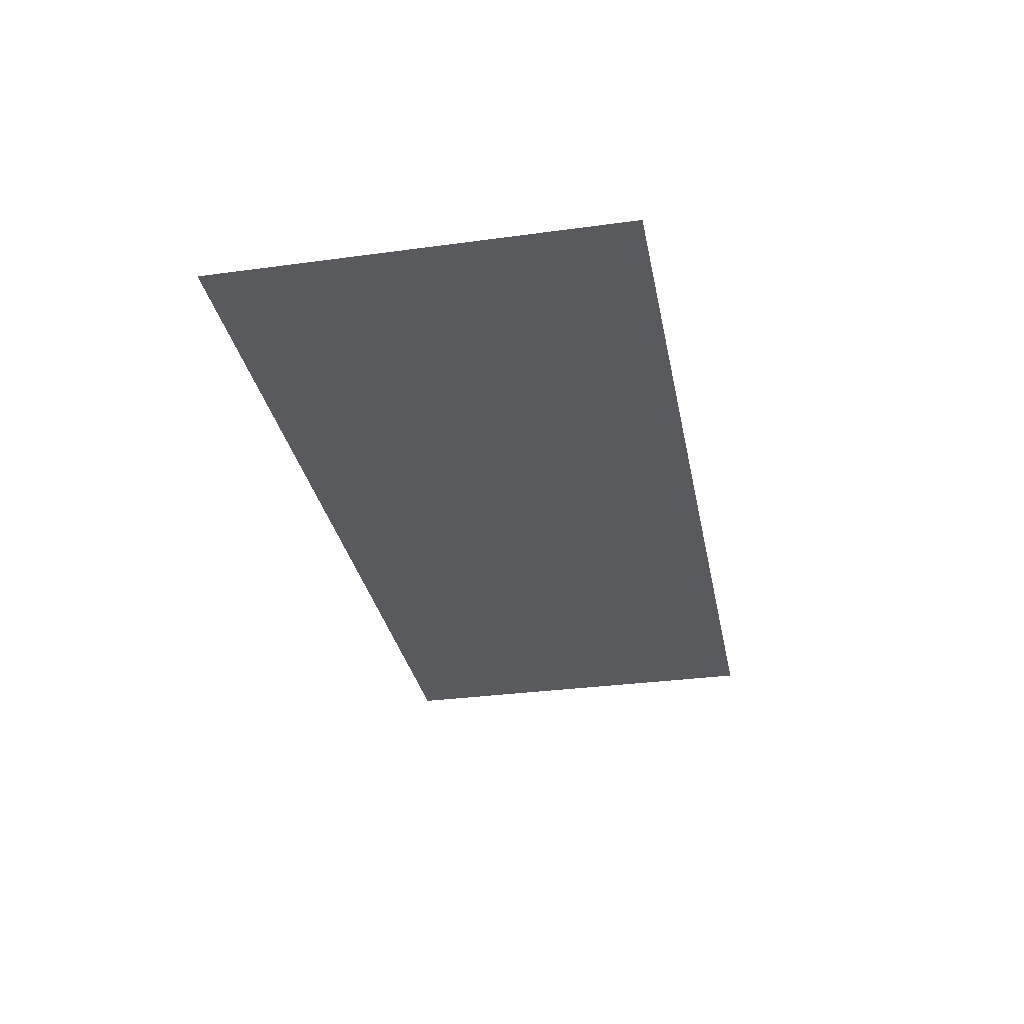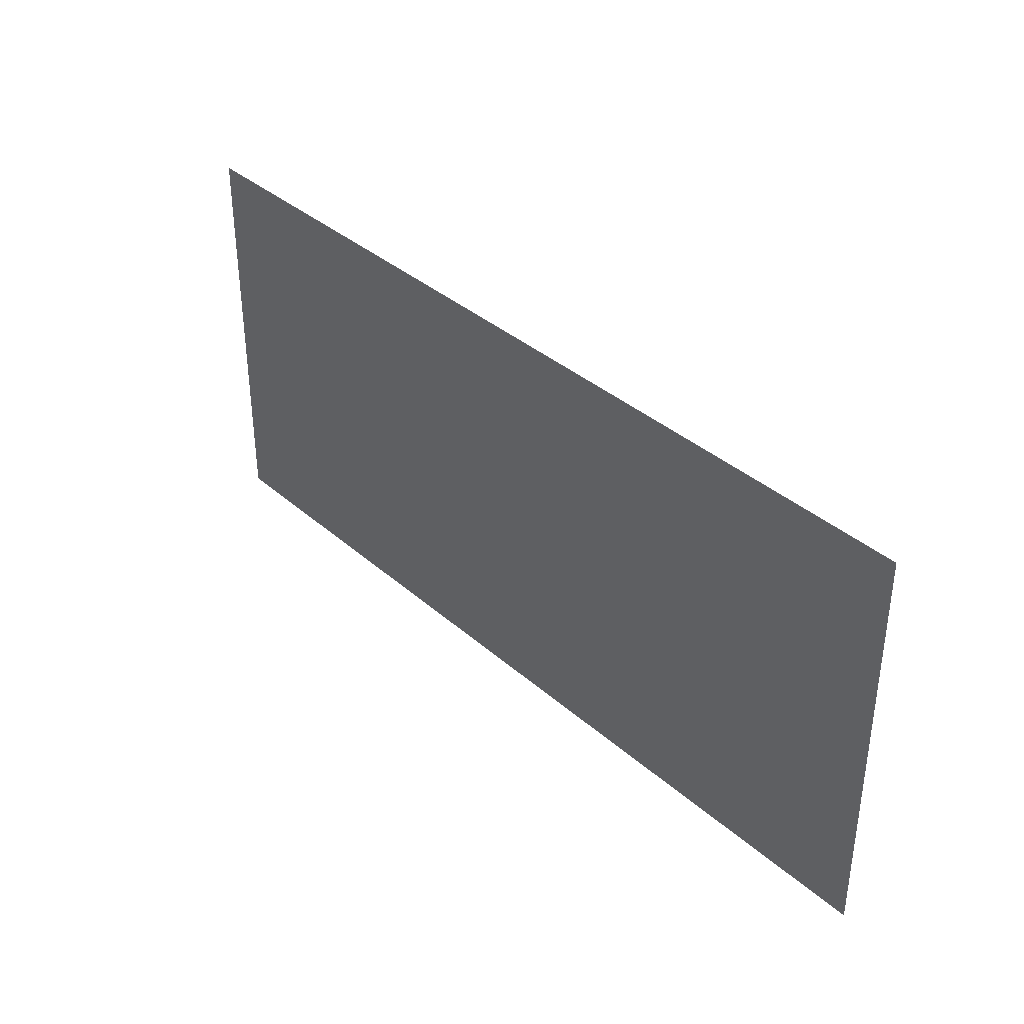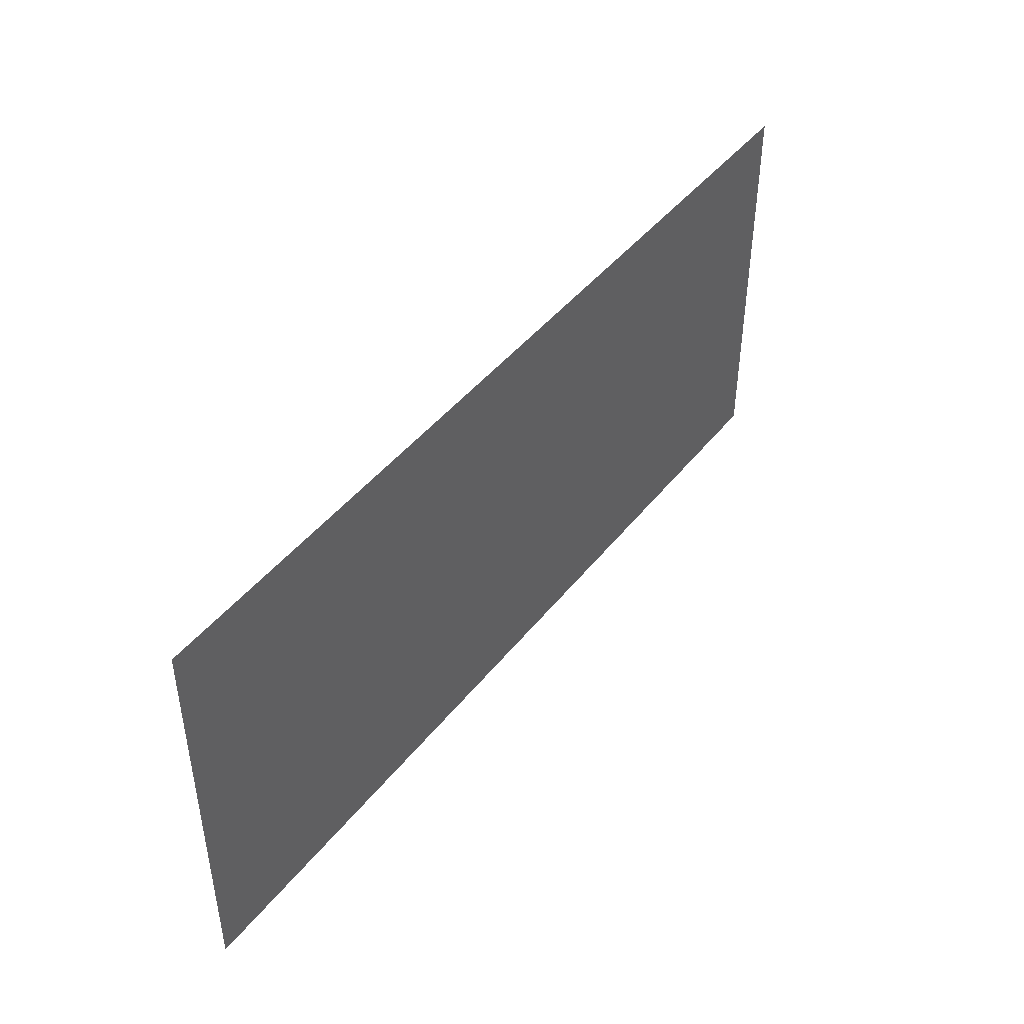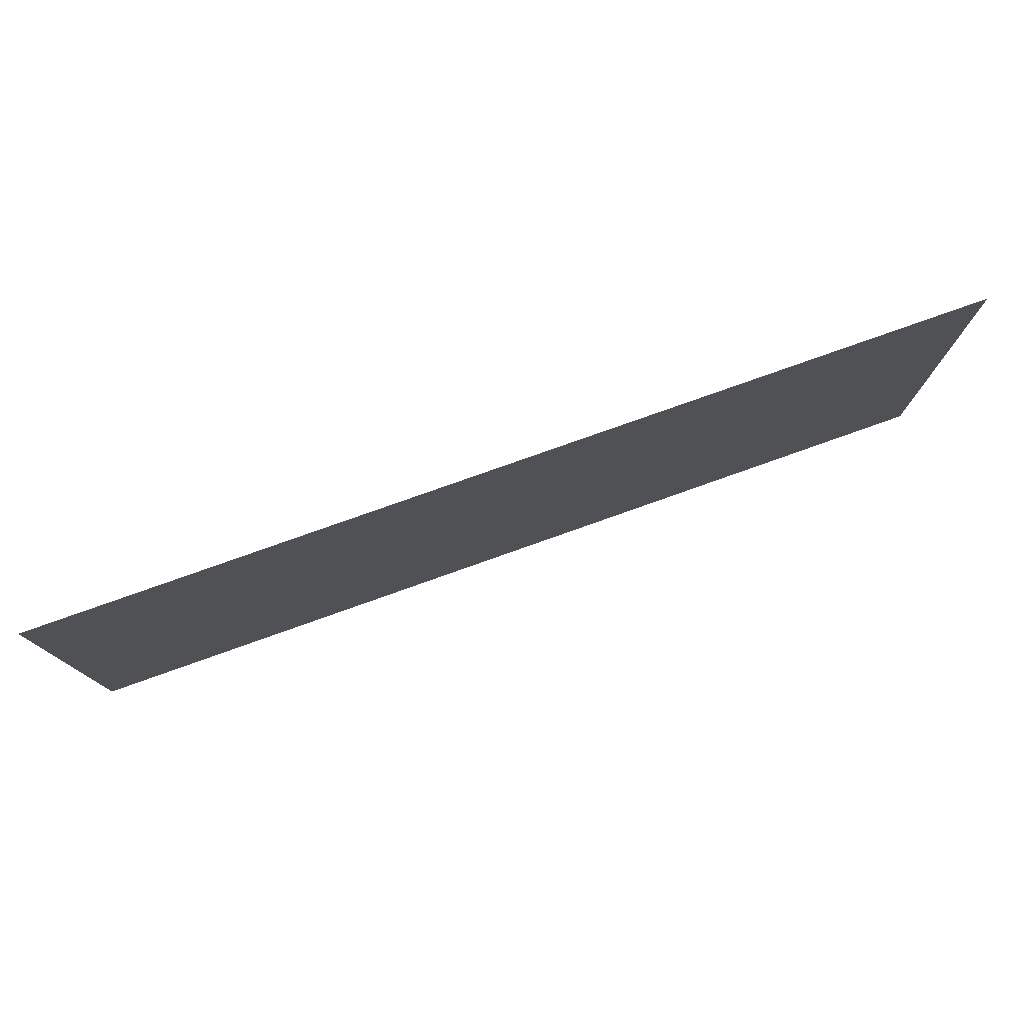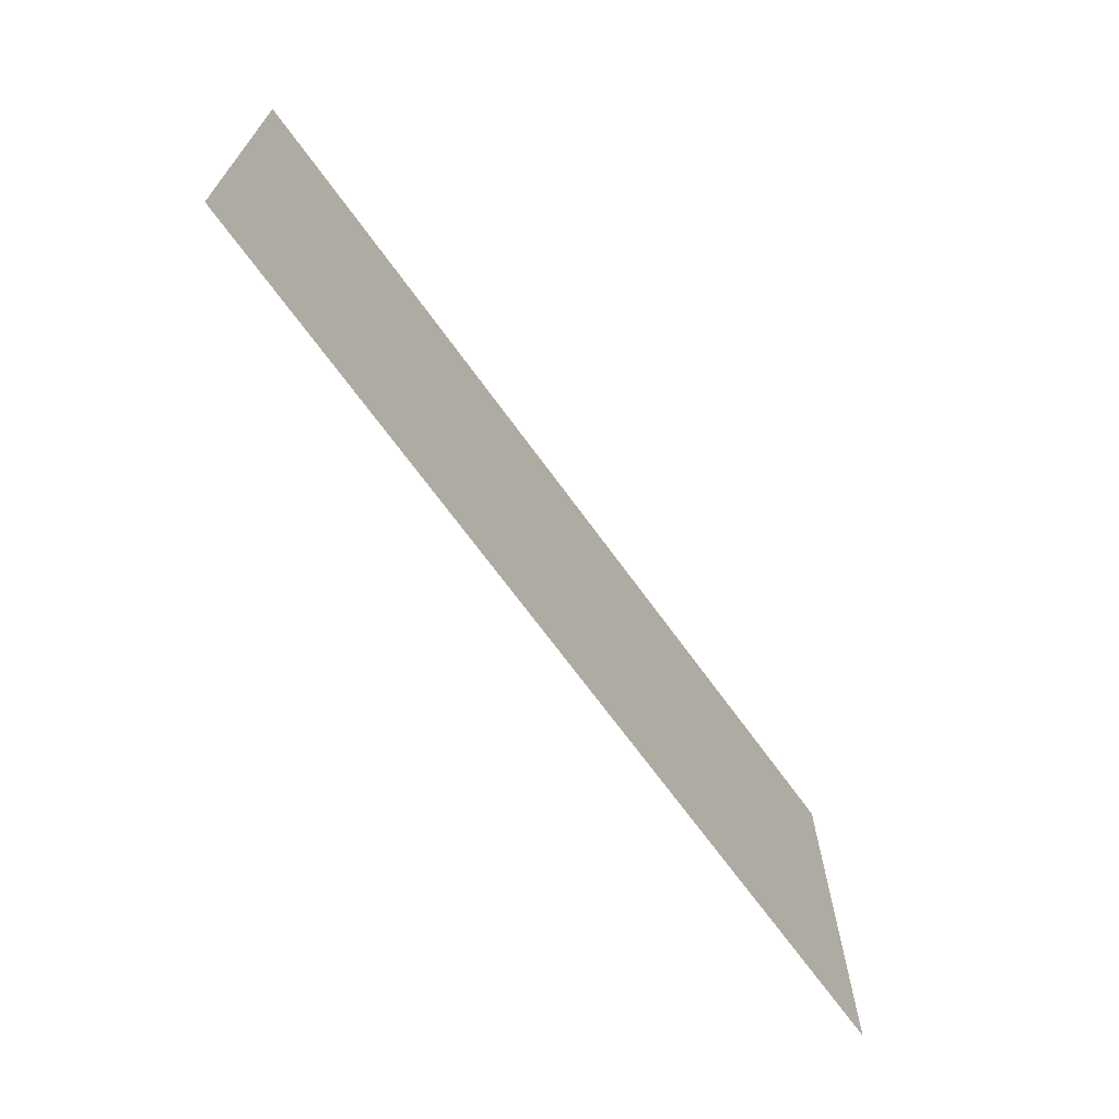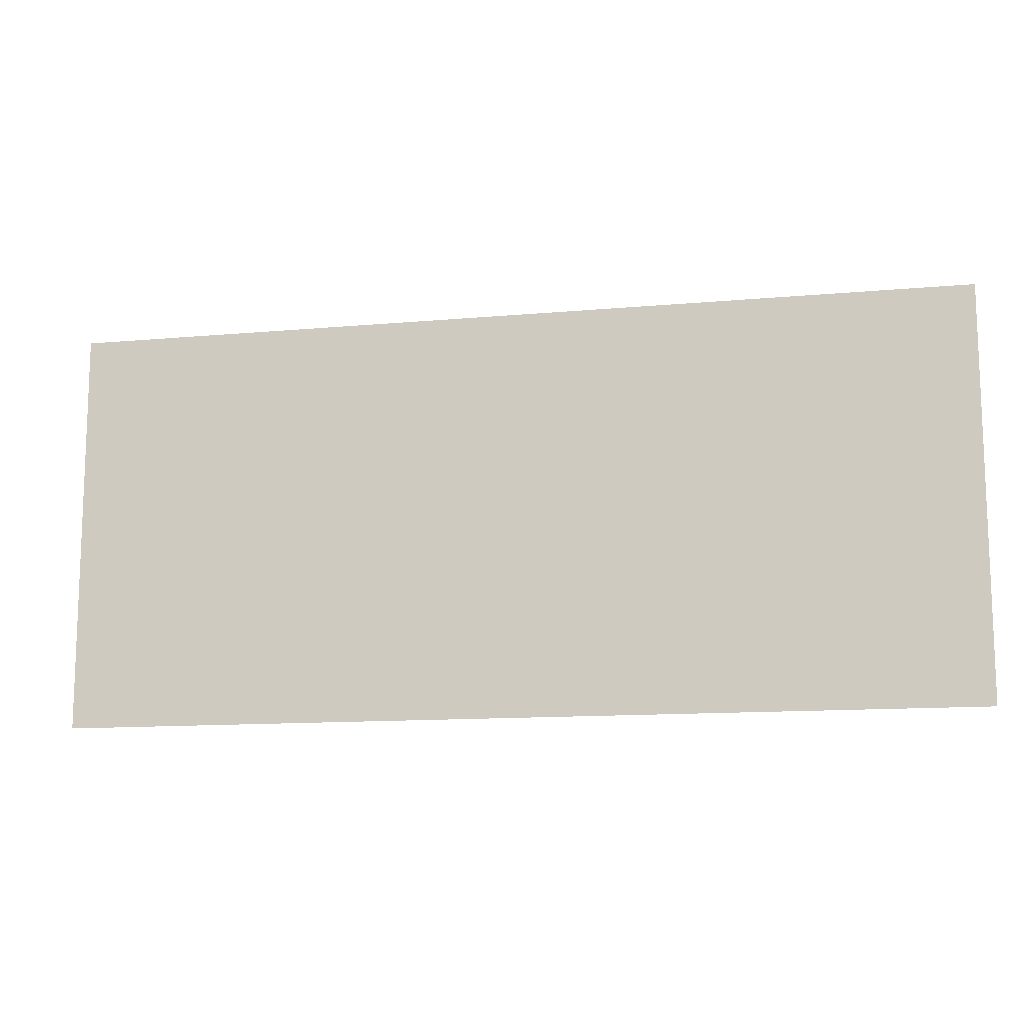
<metadata>
{"format":"obj","ext":"obj","renderer":"f3d","projection":"perspective","resolution":1024,"background":"white","views":[{"elev":-31.6,"azim":-79.1,"up":"+Z"},{"elev":36.6,"azim":-131.5,"up":"+Y"},{"elev":44.6,"azim":-54.4,"up":"+Y"},{"elev":77.7,"azim":-19.6,"up":"+Y"},{"elev":-68.4,"azim":-54.2,"up":"+Y"},{"elev":-12.4,"azim":12.1,"up":"+Y"}]}
</metadata>
<code>
v 47 -21 0
v -47 21 0
v -47 -21 0
v 47 21 0
o P004
f 1 2 3
f 1 4 2

</code>
